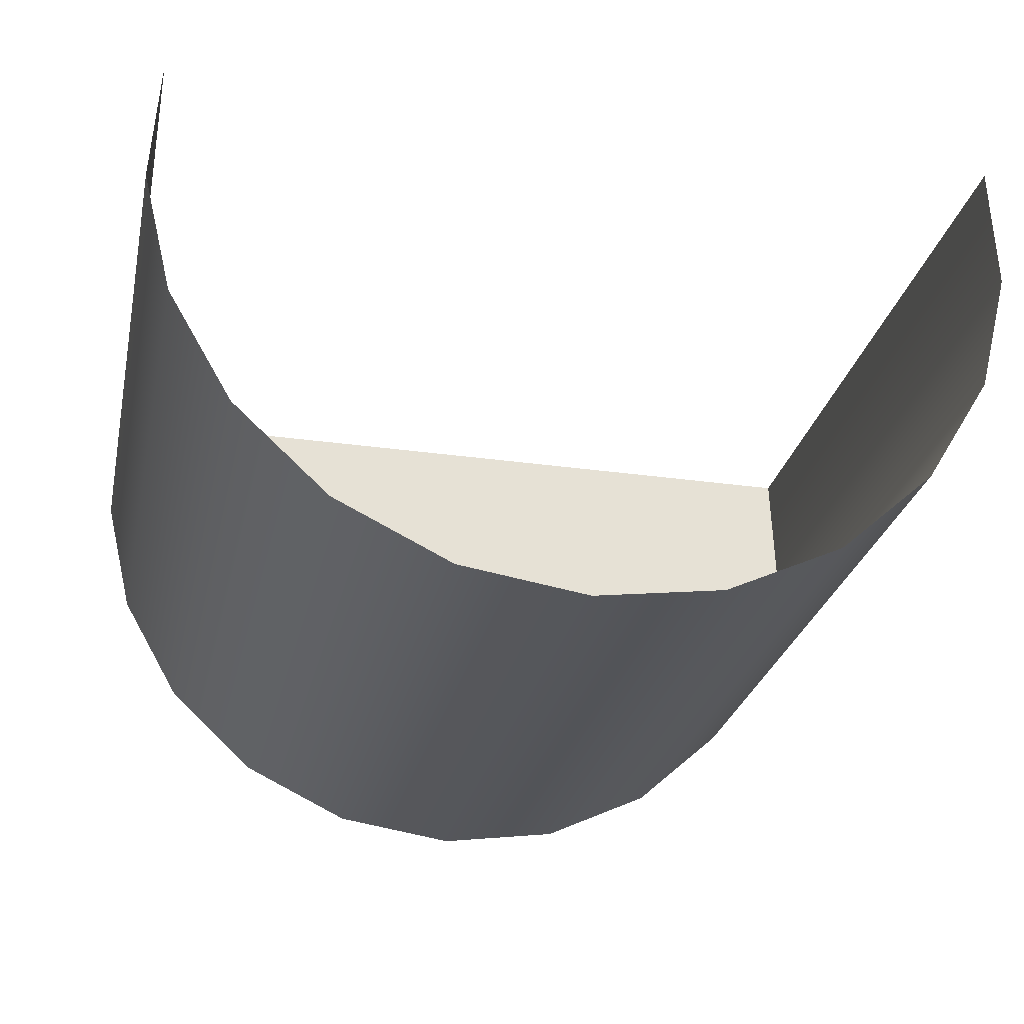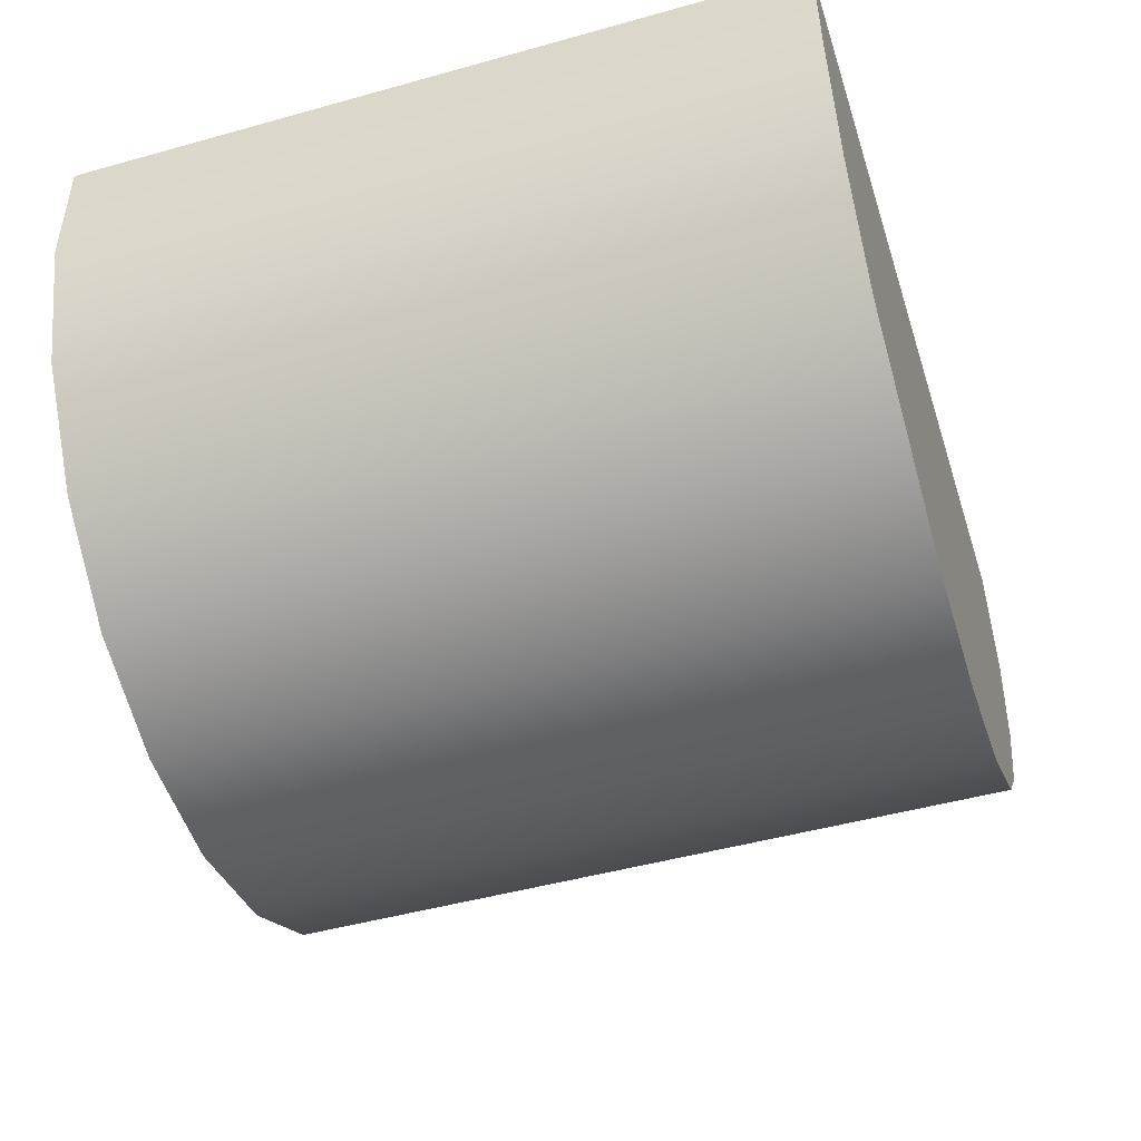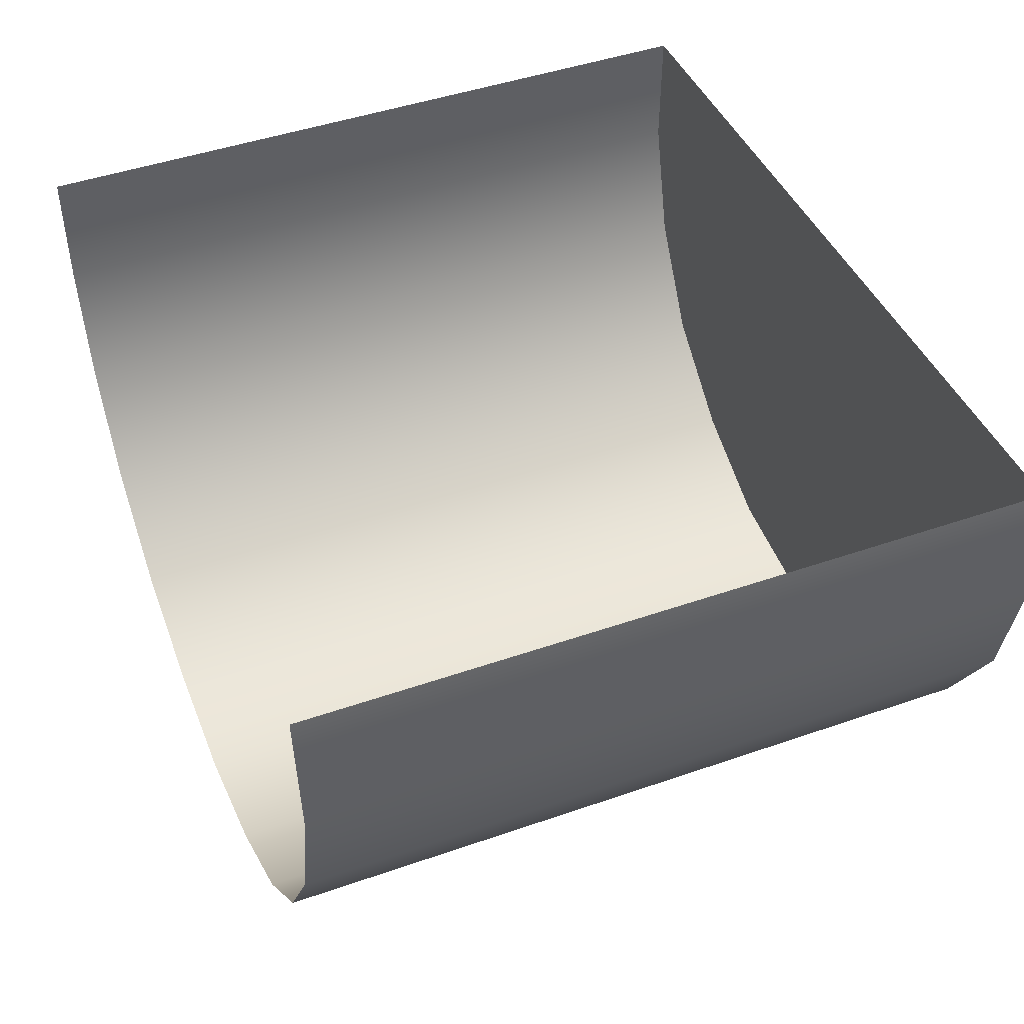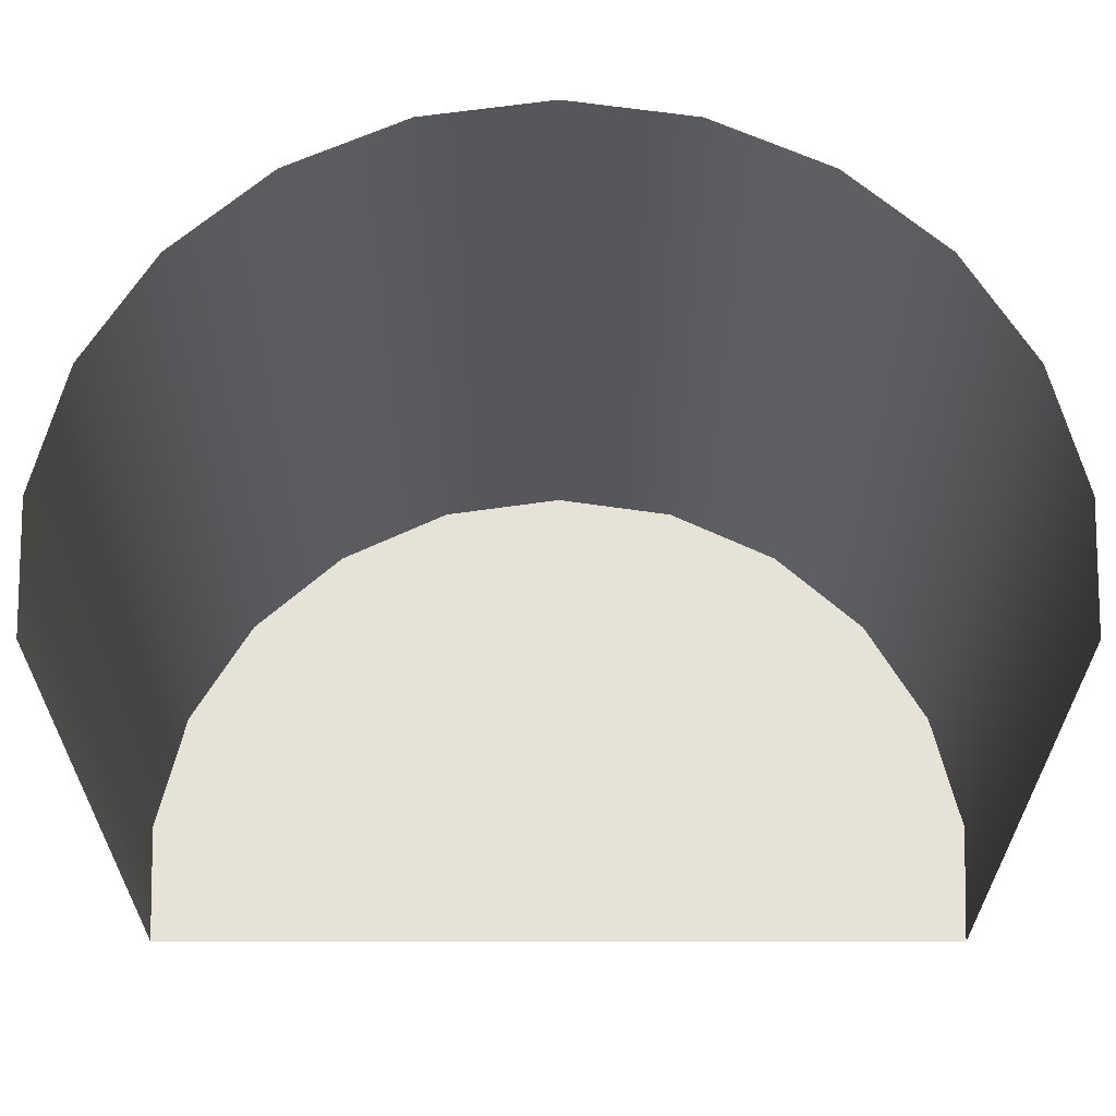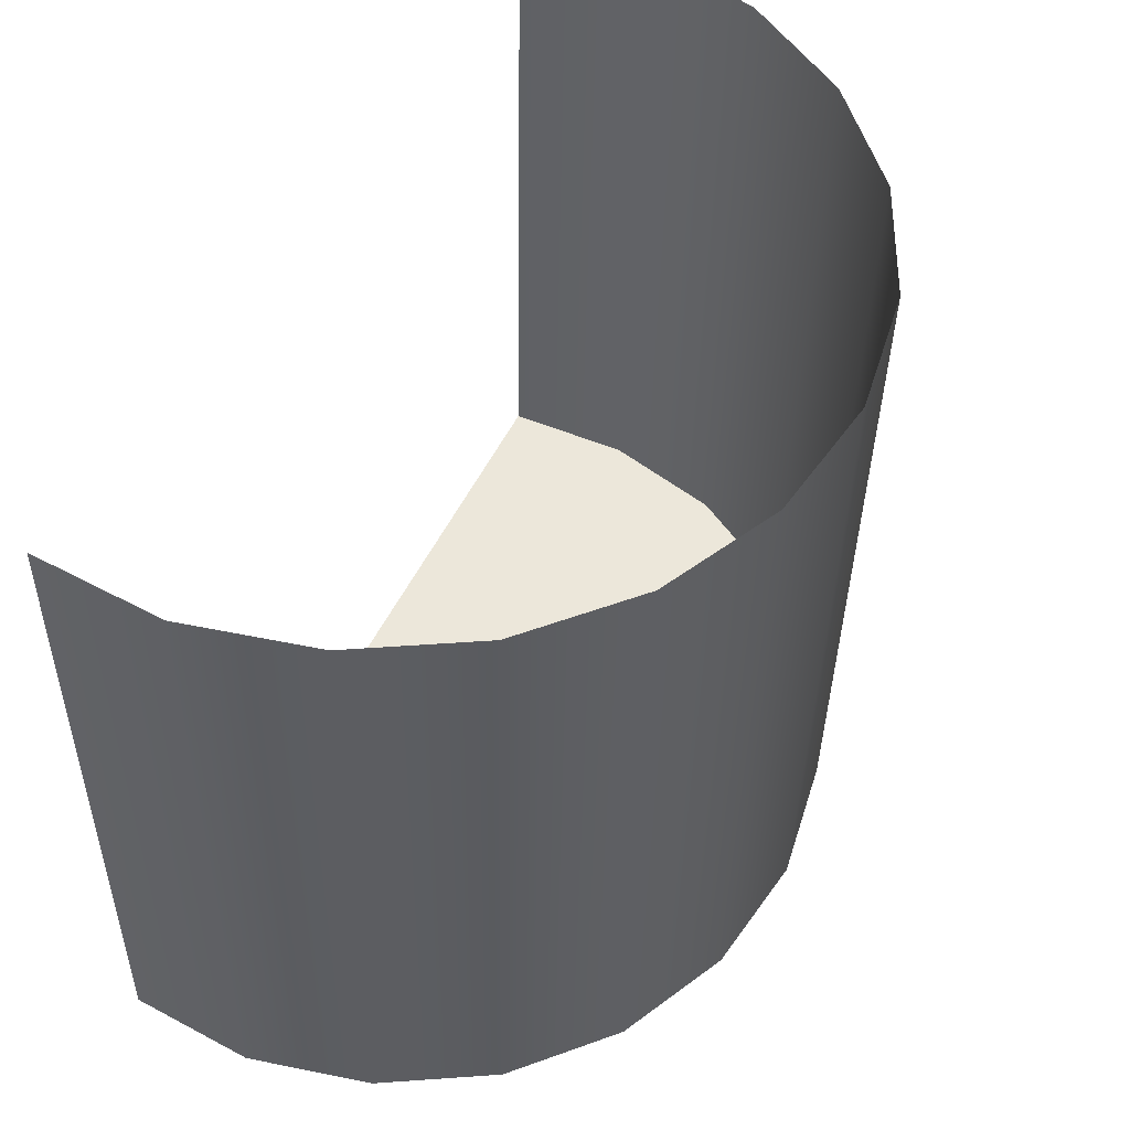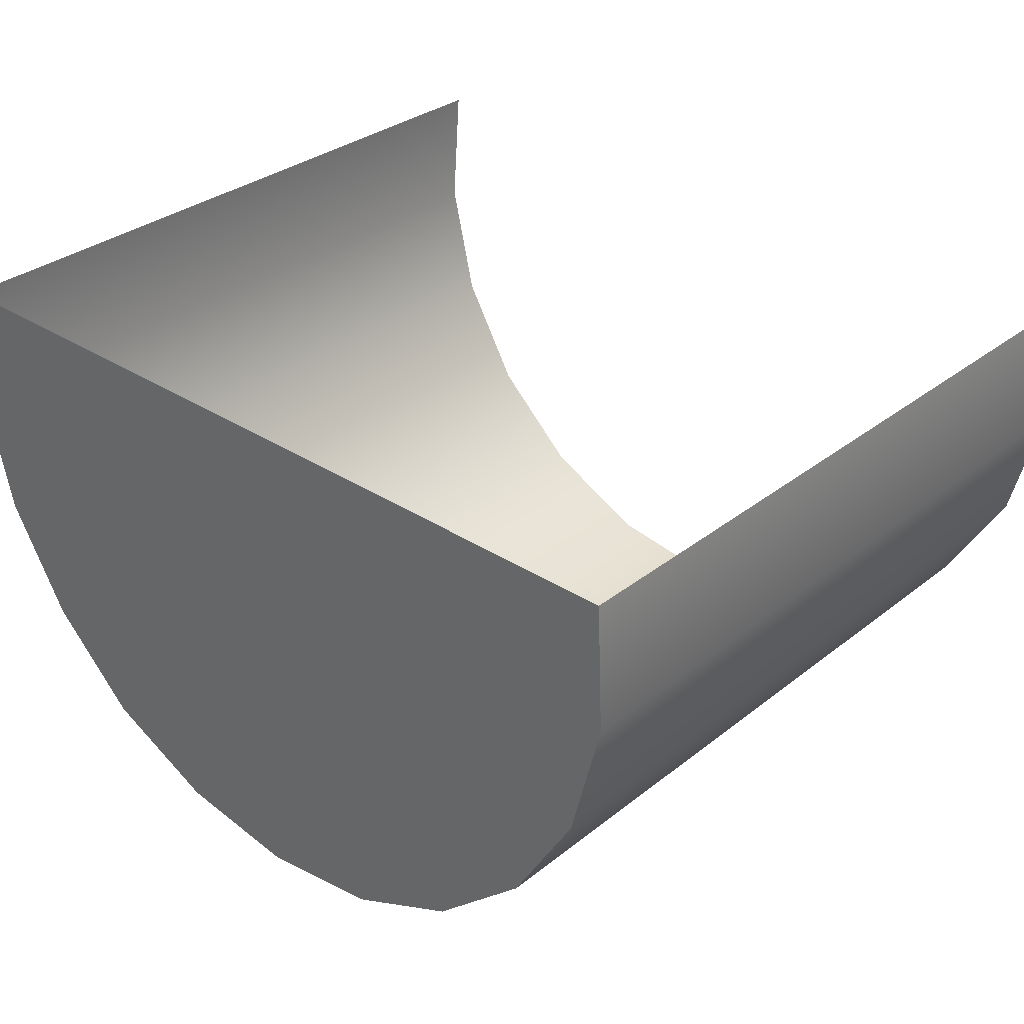
<metadata>
{"format":"obj","ext":"obj","renderer":"f3d","projection":"perspective","resolution":1024,"background":"white","views":[{"elev":-27.2,"azim":-11.8,"up":"+Y"},{"elev":-44.1,"azim":107.4,"up":"+Y"},{"elev":43.0,"azim":68.2,"up":"+Y"},{"elev":64.0,"azim":179.7,"up":"+Z"},{"elev":52.7,"azim":-64.5,"up":"+Z"},{"elev":33.1,"azim":-138.1,"up":"+Y"}]}
</metadata>
<code>
o Group9/mesh100/mesh100-geometry/material_1/component_6#mesh100-geometry
v 0.1811 0.3214 0.8447
v 0.1811 0.3208 0.8773
v 0.1814 0.3157 0.8446
v 0.1814 0.3151 0.8772
v 0.1814 0.3157 0.8446
v 0.1811 0.3208 0.8773
v 0.1814 0.3157 0.8446
v 0.18 0.3102 0.8445
v 0.1811 0.3214 0.8447
v 0.1811 0.3214 0.8447
v 0.1445 0.3105 0.8445
v 0.1435 0.3216 0.8447
v 0.1814 0.3157 0.8446
v 0.1814 0.3151 0.8772
v 0.18 0.3102 0.8445
v 0.18 0.3102 0.8445
v 0.1771 0.3054 0.8444
v 0.1811 0.3214 0.8447
v 0.1431 0.316 0.8446
v 0.1435 0.3216 0.8447
v 0.1445 0.3105 0.8445
v 0.1473 0.3056 0.8444
v 0.1445 0.3105 0.8445
v 0.1811 0.3214 0.8447
v 0.18 0.3097 0.8771
v 0.18 0.3102 0.8445
v 0.1814 0.3151 0.8772
v 0.1771 0.3054 0.8444
v 0.1729 0.3016 0.8443
v 0.1811 0.3214 0.8447
v 0.18 0.3102 0.8445
v 0.18 0.3097 0.8771
v 0.1771 0.3054 0.8444
v 0.1435 0.321 0.8773
v 0.1435 0.3216 0.8447
v 0.1431 0.3154 0.8772
v 0.1431 0.316 0.8446
v 0.1431 0.3154 0.8772
v 0.1435 0.3216 0.8447
v 0.1445 0.3105 0.8445
v 0.1445 0.3099 0.8771
v 0.1431 0.316 0.8446
v 0.1473 0.3056 0.8444
v 0.1473 0.305 0.8771
v 0.1445 0.3105 0.8445
v 0.1515 0.3017 0.8443
v 0.1473 0.3056 0.8444
v 0.1811 0.3214 0.8447
v 0.1729 0.3016 0.8443
v 0.1678 0.2992 0.8443
v 0.1811 0.3214 0.8447
v 0.1729 0.3016 0.8443
v 0.1771 0.3054 0.8444
v 0.1729 0.301 0.877
v 0.1771 0.3048 0.8771
v 0.1771 0.3054 0.8444
v 0.18 0.3097 0.8771
v 0.1431 0.3154 0.8772
v 0.1431 0.316 0.8446
v 0.1445 0.3099 0.8771
v 0.1445 0.3099 0.8771
v 0.1445 0.3105 0.8445
v 0.1473 0.305 0.8771
v 0.1473 0.3056 0.8444
v 0.1515 0.3017 0.8443
v 0.1473 0.305 0.8771
v 0.1566 0.2993 0.8443
v 0.1515 0.3017 0.8443
v 0.1811 0.3214 0.8447
v 0.1678 0.2992 0.8443
v 0.1622 0.2984 0.8443
v 0.1811 0.3214 0.8447
v 0.1678 0.2992 0.8443
v 0.1729 0.3016 0.8443
v 0.1678 0.2986 0.8769
v 0.1771 0.3048 0.8771
v 0.1729 0.301 0.877
v 0.1771 0.3054 0.8444
v 0.1729 0.301 0.877
v 0.1678 0.2986 0.8769
v 0.1729 0.3016 0.8443
v 0.1515 0.3011 0.877
v 0.1473 0.305 0.8771
v 0.1515 0.3017 0.8443
v 0.1515 0.3017 0.8443
v 0.1566 0.2993 0.8443
v 0.1515 0.3011 0.877
v 0.1622 0.2984 0.8443
v 0.1566 0.2993 0.8443
v 0.1811 0.3214 0.8447
v 0.1622 0.2984 0.8443
v 0.1678 0.2992 0.8443
v 0.1622 0.2978 0.8769
v 0.1678 0.2986 0.8769
v 0.1622 0.2978 0.8769
v 0.1678 0.2992 0.8443
v 0.1566 0.2987 0.8769
v 0.1515 0.3011 0.877
v 0.1566 0.2993 0.8443
v 0.1566 0.2993 0.8443
v 0.1622 0.2984 0.8443
v 0.1566 0.2987 0.8769
v 0.1622 0.2978 0.8769
v 0.1566 0.2987 0.8769
v 0.1622 0.2984 0.8443
v 0.1814 0.3157 0.8446
v 0.1811 0.3208 0.8773
v 0.1811 0.3214 0.8447
v 0.1811 0.3208 0.8773
v 0.1814 0.3157 0.8446
v 0.1814 0.3151 0.8772
v 0.1811 0.3214 0.8447
v 0.18 0.3102 0.8445
v 0.1814 0.3157 0.8446
v 0.1435 0.3216 0.8447
v 0.1445 0.3105 0.8445
v 0.1811 0.3214 0.8447
v 0.18 0.3102 0.8445
v 0.1814 0.3151 0.8772
v 0.1814 0.3157 0.8446
v 0.1811 0.3214 0.8447
v 0.1771 0.3054 0.8444
v 0.18 0.3102 0.8445
v 0.1445 0.3105 0.8445
v 0.1435 0.3216 0.8447
v 0.1431 0.316 0.8446
v 0.1811 0.3214 0.8447
v 0.1445 0.3105 0.8445
v 0.1473 0.3056 0.8444
v 0.1814 0.3151 0.8772
v 0.18 0.3102 0.8445
v 0.18 0.3097 0.8771
v 0.1811 0.3214 0.8447
v 0.1729 0.3016 0.8443
v 0.1771 0.3054 0.8444
v 0.1771 0.3054 0.8444
v 0.18 0.3097 0.8771
v 0.18 0.3102 0.8445
v 0.1431 0.3154 0.8772
v 0.1435 0.3216 0.8447
v 0.1435 0.321 0.8773
v 0.1435 0.3216 0.8447
v 0.1431 0.3154 0.8772
v 0.1431 0.316 0.8446
v 0.1431 0.316 0.8446
v 0.1445 0.3099 0.8771
v 0.1445 0.3105 0.8445
v 0.1445 0.3105 0.8445
v 0.1473 0.305 0.8771
v 0.1473 0.3056 0.8444
v 0.1811 0.3214 0.8447
v 0.1473 0.3056 0.8444
v 0.1515 0.3017 0.8443
v 0.1811 0.3214 0.8447
v 0.1678 0.2992 0.8443
v 0.1729 0.3016 0.8443
v 0.1729 0.301 0.877
v 0.1771 0.3054 0.8444
v 0.1729 0.3016 0.8443
v 0.18 0.3097 0.8771
v 0.1771 0.3054 0.8444
v 0.1771 0.3048 0.8771
v 0.1445 0.3099 0.8771
v 0.1431 0.316 0.8446
v 0.1431 0.3154 0.8772
v 0.1473 0.305 0.8771
v 0.1445 0.3105 0.8445
v 0.1445 0.3099 0.8771
v 0.1473 0.305 0.8771
v 0.1515 0.3017 0.8443
v 0.1473 0.3056 0.8444
v 0.1811 0.3214 0.8447
v 0.1515 0.3017 0.8443
v 0.1566 0.2993 0.8443
v 0.1811 0.3214 0.8447
v 0.1622 0.2984 0.8443
v 0.1678 0.2992 0.8443
v 0.1678 0.2986 0.8769
v 0.1729 0.3016 0.8443
v 0.1678 0.2992 0.8443
v 0.1771 0.3054 0.8444
v 0.1729 0.301 0.877
v 0.1771 0.3048 0.8771
v 0.1729 0.3016 0.8443
v 0.1678 0.2986 0.8769
v 0.1729 0.301 0.877
v 0.1515 0.3017 0.8443
v 0.1473 0.305 0.8771
v 0.1515 0.3011 0.877
v 0.1515 0.3011 0.877
v 0.1566 0.2993 0.8443
v 0.1515 0.3017 0.8443
v 0.1811 0.3214 0.8447
v 0.1566 0.2993 0.8443
v 0.1622 0.2984 0.8443
v 0.1622 0.2978 0.8769
v 0.1678 0.2992 0.8443
v 0.1622 0.2984 0.8443
v 0.1678 0.2992 0.8443
v 0.1622 0.2978 0.8769
v 0.1678 0.2986 0.8769
v 0.1566 0.2993 0.8443
v 0.1515 0.3011 0.877
v 0.1566 0.2987 0.8769
v 0.1566 0.2987 0.8769
v 0.1622 0.2984 0.8443
v 0.1566 0.2993 0.8443
v 0.1622 0.2984 0.8443
v 0.1566 0.2987 0.8769
v 0.1622 0.2978 0.8769
f 1 2 3
f 4 5 6
f 7 8 9
f 10 11 12
f 13 14 15
f 16 17 18
f 19 20 21
f 22 23 24
f 25 26 27
f 28 29 30
f 31 32 33
f 34 35 36
f 37 38 39
f 40 41 42
f 43 44 45
f 46 47 48
f 49 50 51
f 52 53 54
f 55 56 57
f 58 59 60
f 61 62 63
f 64 65 66
f 67 68 69
f 70 71 72
f 73 74 75
f 76 77 78
f 79 80 81
f 82 83 84
f 85 86 87
f 88 89 90
f 91 92 93
f 94 95 96
f 97 98 99
f 100 101 102
f 103 104 105
f 106 107 108
f 109 110 111
f 112 113 114
f 115 116 117
f 118 119 120
f 121 122 123
f 124 125 126
f 127 128 129
f 130 131 132
f 133 134 135
f 136 137 138
f 139 140 141
f 142 143 144
f 145 146 147
f 148 149 150
f 151 152 153
f 154 155 156
f 157 158 159
f 160 161 162
f 163 164 165
f 166 167 168
f 169 170 171
f 172 173 174
f 175 176 177
f 178 179 180
f 181 182 183
f 184 185 186
f 187 188 189
f 190 191 192
f 193 194 195
f 196 197 198
f 199 200 201
f 202 203 204
f 205 206 207
f 208 209 210

</code>
